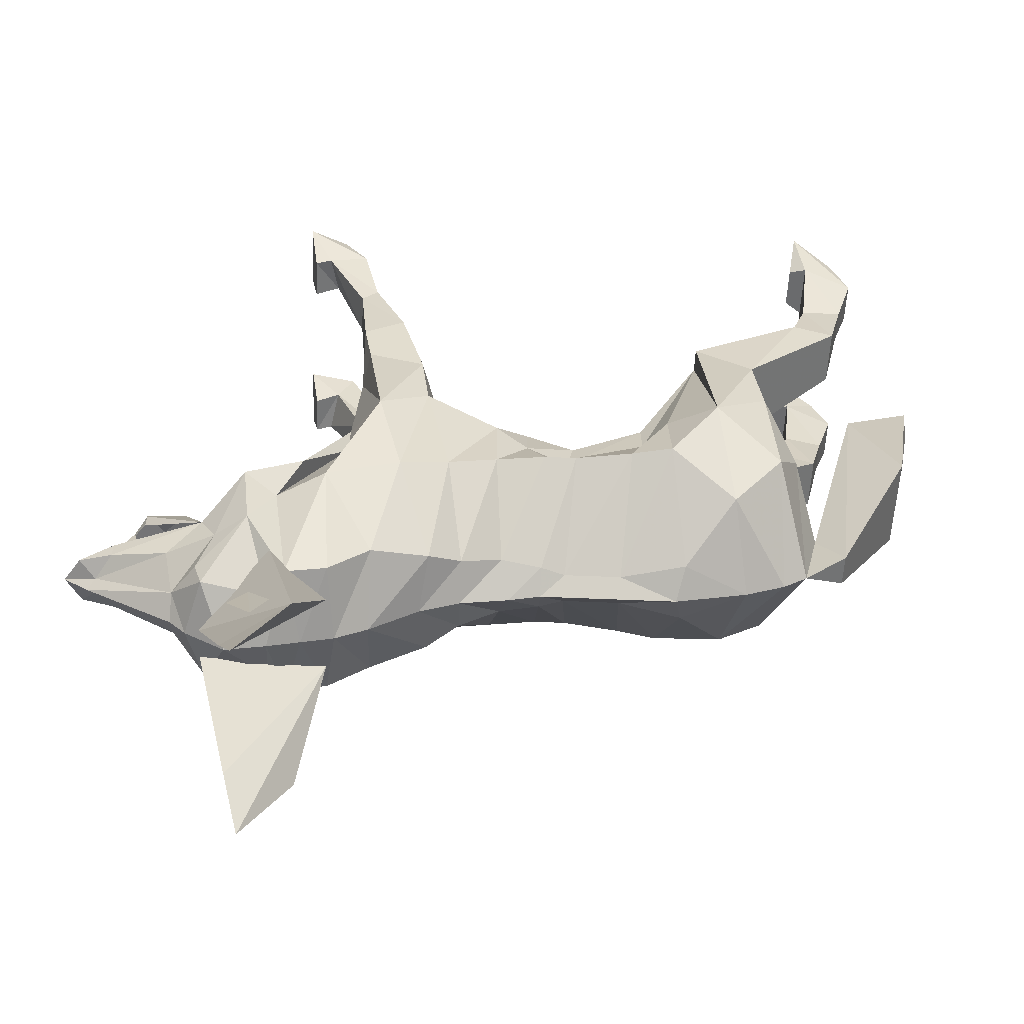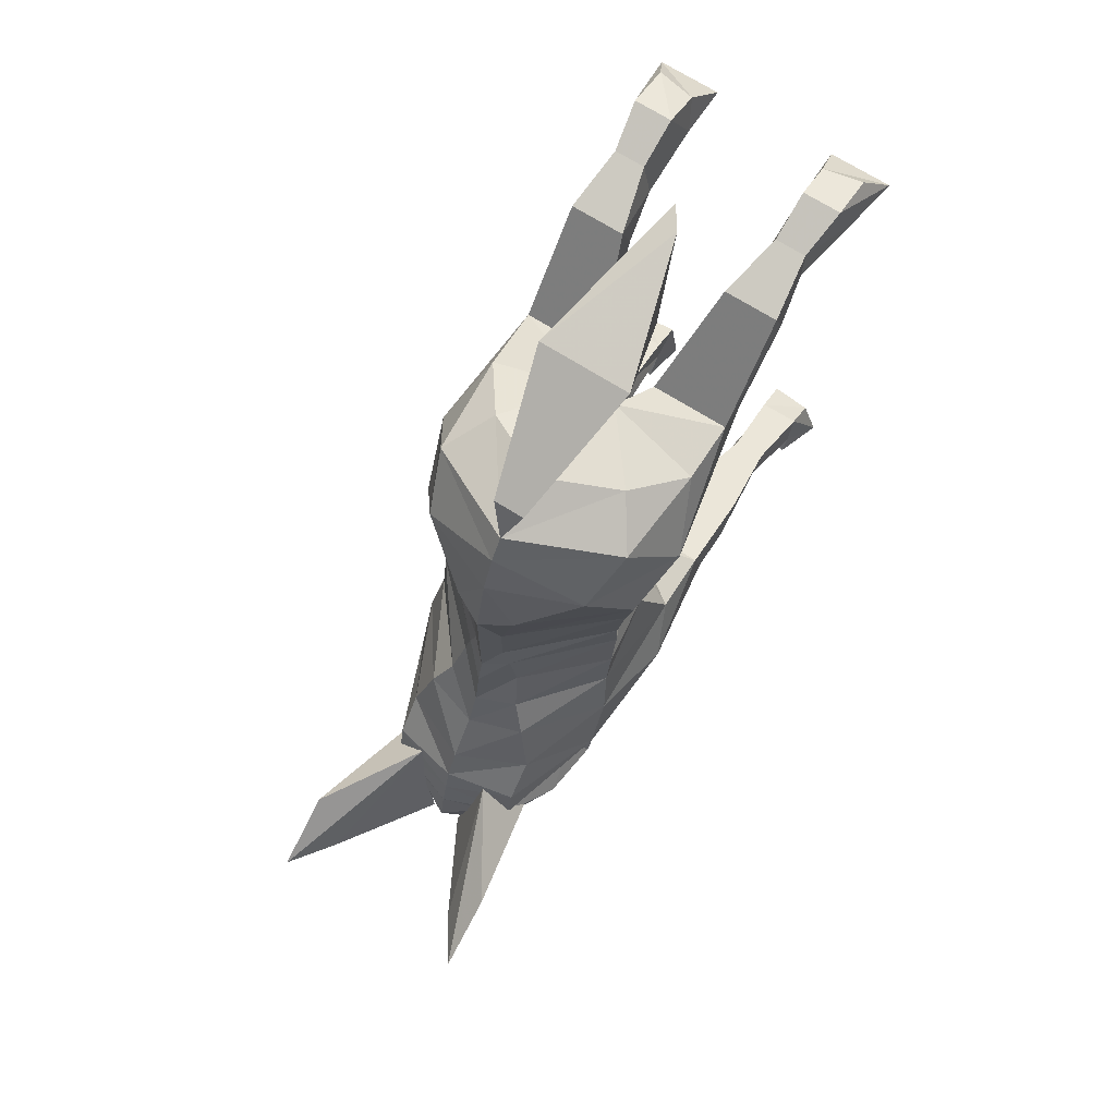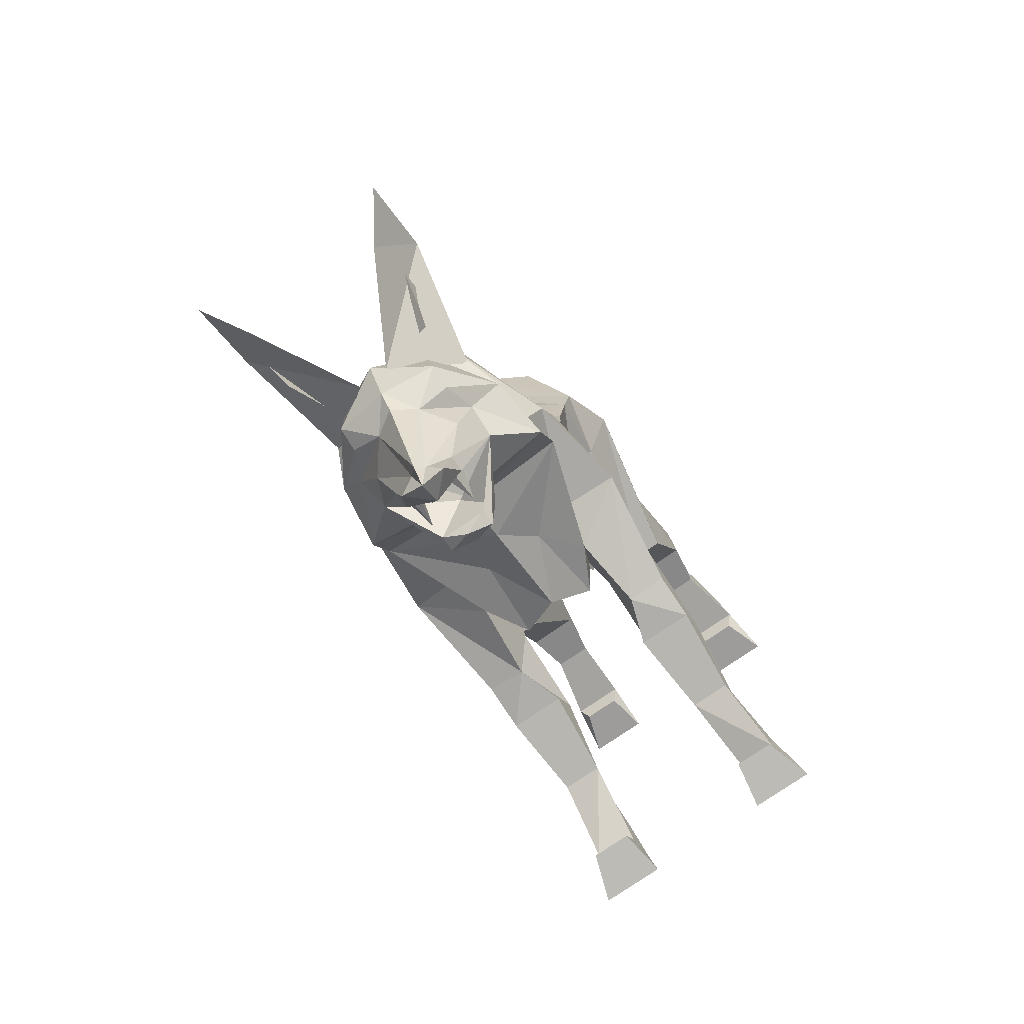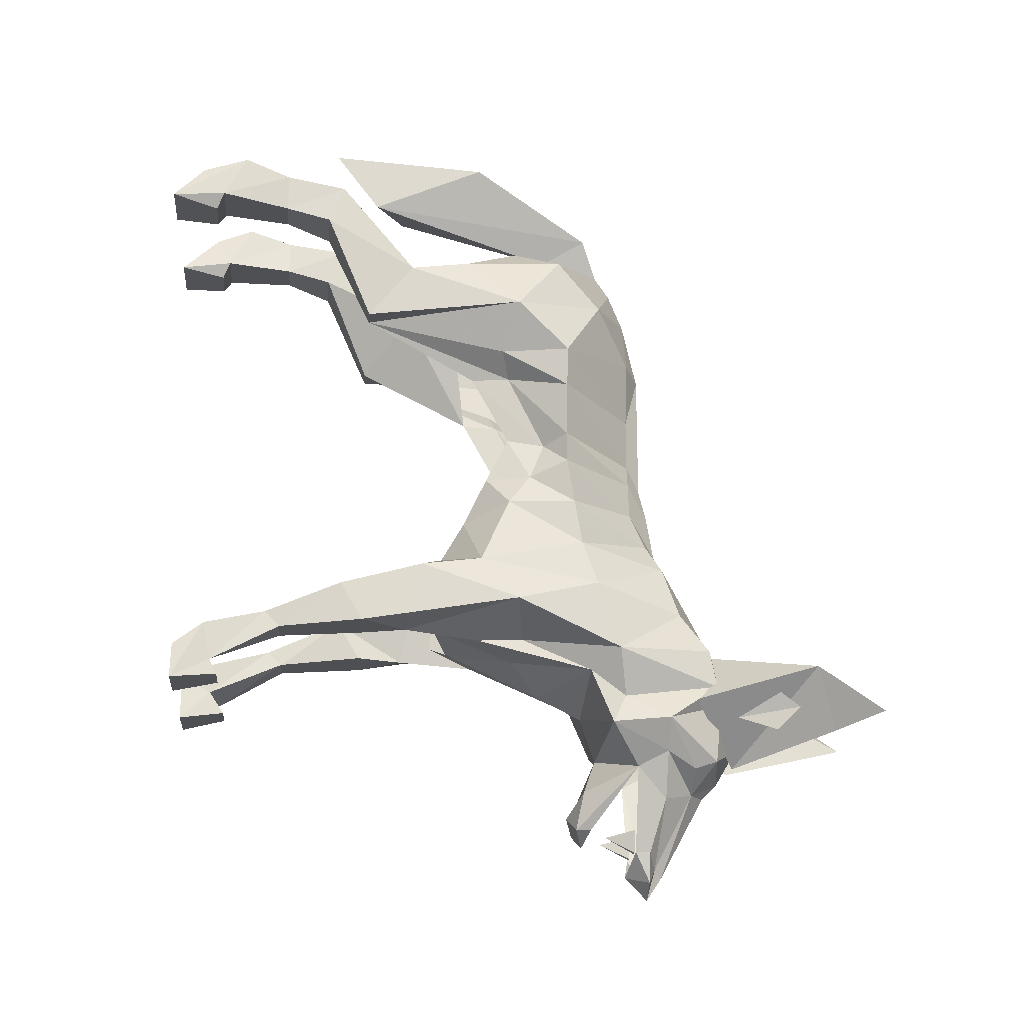
<metadata>
{"format":"obj","ext":"obj","renderer":"f3d","projection":"perspective","resolution":1024,"background":"white","views":[{"elev":-55.7,"azim":-92.6,"up":"+Y"},{"elev":70.9,"azim":32.1,"up":"+Z"},{"elev":-77.7,"azim":34.4,"up":"+Z"},{"elev":-18.7,"azim":-95.4,"up":"+Z"}]}
</metadata>
<code>
v 0.07812 -0.3594 0.1328
v 0.07812 -0.2031 0.1953
v 0.1016 -0.3516 0.1562
v 0.1094 -0.4219 0.1172
v 0.1016 -0.4219 0.0625
v 0.07812 -0.3984 0.05469
v 0.07031 -0.3203 0.1328
v 0.03125 -0.25 0.25
v 0.05469 -0.1562 0.3047
v 0.1016 -0.2031 0.1953
v 0.1328 -0.3672 0.2031
v 0.1172 -0.4219 0.1562
v 0.01562 -0.5 0.1094
v 0.01562 -0.5 0.05469
v 0.02344 -0.5 0.03125
v 0.1016 -0.4219 0.03125
v 0.08594 -0.3828 0.01562
v 0.07031 -0.3594 0.0625
v 0.07031 -0.3359 0.01562
v 0.09375 -0.3594 -0.01562
v 0.05469 -0.3125 -0.03125
v 0.1094 -0.3281 -0.08594
v 0.04688 -0.2891 -0.07031
v 0.1094 -0.2656 -0.09375
v 0.05469 -0.2656 -0.09375
v 0.0625 -0.3281 -0.1641
v 0.03906 -0.2812 -0.1484
v 0.03125 -0.3672 -0.1797
v 0 -0.2969 -0.1641
v 0 -0.3984 -0.2109
v -0.03125 -0.3672 -0.1797
v -0.03906 -0.2812 -0.1484
v -0.0625 -0.3281 -0.1641
v -0.04688 -0.2891 -0.07031
v -0.05469 -0.2656 -0.09375
v -0.1094 -0.2656 -0.09375
v -0.1094 -0.3281 -0.08594
v -0.05469 -0.3125 -0.03125
v -0.09375 -0.3594 -0.01562
v -0.07031 -0.3359 0.01562
v -0.08594 -0.3828 0.01562
v -0.07031 -0.3594 0.0625
v -0.07812 -0.3984 0.05469
v -0.07031 -0.3203 0.1328
v -0.07812 -0.3594 0.1328
v -0.07812 -0.2031 0.1953
v -0.03125 -0.25 0.25
v -0.01562 -0.2969 0.2812
v -0.1094 -0.25 0.25
v -0.1094 -0.3125 0.2578
v -0.07031 -0.3672 0.2891
v 0 -0.4062 0.3125
v 0.01562 -0.2969 0.2812
v 0.07031 -0.3672 0.2891
v 0.1094 -0.3125 0.2578
v 0.1094 -0.25 0.25
v -0.1016 -0.3516 0.1562
v -0.1094 -0.4219 0.1172
v -0.1172 -0.4219 0.1562
v -0.1328 -0.3672 0.2031
v -0.1016 -0.2031 0.1953
v -0.05469 -0.1562 0.3047
v -0.05469 -0.1719 0.3438
v -0.1094 -0.1719 0.3438
v -0.1094 -0.1562 0.3047
v -0.1016 -0.4141 0.2656
v 0 -0.4688 0.2969
v -0.01562 -0.4531 0.3359
v -0.02344 -0.2109 0.3672
v 0.02344 -0.2422 0.3672
v 0.01562 -0.4531 0.3359
v 0.1016 -0.4141 0.2656
v 0.1094 -0.1562 0.3047
v 0.1094 -0.1719 0.3438
v 0.05469 -0.1719 0.3438
v 0.0625 -0.1094 0.3203
v 0.03125 -0.5 -0.007812
v 0 -0.5234 0
v 0 -0.5312 -0.04688
v 0.03906 -0.5156 -0.04688
v 0.1016 -0.4297 -0.01562
v 0 -0.5156 0.03125
v -0.02344 -0.5 0.03125
v -0.03125 -0.5 -0.007812
v -0.03906 -0.5156 -0.04688
v 0 -0.5469 -0.08594
v 0.05469 -0.5312 -0.07812
v 0.1016 -0.4375 -0.0625
v 0.1094 -0.4531 -0.1094
v 0.07031 -0.5469 -0.1328
v 0.1094 -0.4766 -0.1797
v 0.125 -0.3672 -0.1328
v 0 -0.5781 -0.1328
v -0.05469 -0.5312 -0.07812
v -0.07031 -0.5469 -0.1328
v 0 -0.5938 -0.1641
v -0.1094 -0.4766 -0.1797
v -0.1094 -0.4531 -0.1094
v -0.125 -0.3672 -0.1328
v -0.07031 -0.375 -0.1641
v -0.08594 -0.4844 -0.2266
v -0.07031 -0.5859 -0.2109
v -0.07031 -0.5781 -0.1719
v 0 -0.6016 -0.1953
v 0.07031 -0.5781 -0.1719
v 0.07031 -0.5859 -0.2109
v 0.08594 -0.4844 -0.2266
v 0.07031 -0.375 -0.1641
v 0.07031 -0.25 -0.1562
v 0.1094 -0.25 -0.1484
v -0.1016 -0.4375 -0.0625
v -0.1016 -0.4297 -0.01562
v -0.1094 -0.25 -0.1484
v -0.07031 -0.25 -0.1562
v -0.1016 -0.4453 -0.2031
v -0.1016 -0.4688 -0.2578
v -0.09375 -0.5312 -0.25
v -0.04688 -0.5938 -0.2266
v 0 -0.6094 -0.2266
v -0.1016 -0.4219 0.03125
v 0 -0.5156 0.05469
v -0.01562 -0.5 0.05469
v -0.1016 -0.4219 0.0625
v -0.01562 -0.5 0.1094
v -0.03125 -0.5 0.1719
v -0.08594 -0.4609 0.2188
v 0 -0.4844 0.2734
v 0.08594 -0.4609 0.2188
v 0.03125 -0.5 0.1719
v 0 -0.5156 0.1641
v 0 -0.5156 0.1094
v 0 -0.5 0.2344
v -0.04688 -0.3281 0.4062
v -0.007812 -0.1641 0.4375
v 0.007812 -0.1875 0.4375
v 0.04688 -0.3281 0.4062
v -0.05469 -0.1797 -0.1172
v -0.1094 -0.1797 -0.1172
v -0.1094 -0.2031 -0.1562
v -0.05469 -0.2031 -0.1562
v -0.0625 -0.1172 -0.1641
v -0.07031 -0.1016 -0.1484
v -0.1016 -0.1016 -0.1484
v -0.1016 -0.1172 -0.1641
v -0.125 -0.007812 -0.2266
v -0.1094 -0.04688 -0.2031
v -0.1094 -0.03906 -0.1641
v -0.1094 -0.007812 -0.1875
v -0.07031 -0.007812 -0.1797
v -0.0625 -0.007812 -0.2266
v -0.07031 -0.05469 -0.2188
v -0.1094 -0.05469 -0.2188
v -0.07031 -0.03906 -0.1953
v -0.07031 -0.03906 -0.1641
v 0.05469 -0.1797 -0.1172
v 0.1094 -0.1797 -0.1172
v 0.1016 -0.1016 -0.1484
v 0.07031 -0.1016 -0.1484
v 0.0625 -0.1172 -0.1641
v 0.05469 -0.2031 -0.1562
v 0.1094 -0.2031 -0.1562
v 0.1094 -0.03906 -0.1641
v 0.1094 -0.04688 -0.2031
v 0.125 -0.007812 -0.2266
v 0.1094 -0.007812 -0.1875
v 0.07031 -0.03906 -0.1641
v 0.1016 -0.1172 -0.1641
v 0.07031 -0.03906 -0.1953
v 0.1094 -0.05469 -0.2188
v 0.07031 -0.05469 -0.2188
v 0.0625 -0.007812 -0.2266
v 0.07031 -0.007812 -0.1797
v -0.0625 -0.1094 0.3203
v -0.07031 -0.1094 0.3594
v -0.1016 -0.1094 0.3594
v -0.1016 -0.1094 0.3203
v -0.1172 -0.03906 0.3281
v -0.0625 -0.03906 0.3281
v -0.07031 -0.0625 0.375
v -0.1094 -0.0625 0.375
v -0.125 0.01562 0.3203
v -0.1094 -0.01562 0.3594
v -0.07031 -0.02344 0.3594
v -0.0625 0.01562 0.3203
v -0.07031 -0.03125 0.3125
v -0.1094 -0.03125 0.3125
v 0.1094 -0.0625 0.375
v 0.1172 -0.03906 0.3281
v 0.125 0.01562 0.3203
v 0.1094 -0.01562 0.3594
v 0.07031 -0.0625 0.375
v 0.1016 -0.1094 0.3594
v 0.1016 -0.1094 0.3203
v 0.0625 -0.03906 0.3281
v 0.1094 -0.03125 0.3125
v 0.07031 -0.03125 0.3125
v 0.0625 0.01562 0.3203
v 0.07031 -0.02344 0.3594
v 0.07031 -0.1094 0.3594
v 0.04688 -0.5938 -0.2266
v 0.09375 -0.5312 -0.25
v 0.1016 -0.4688 -0.2578
v 0.1016 -0.4453 -0.2031
v 0 -0.4453 -0.2344
v 0 -0.6172 -0.2656
v -0.05469 -0.5859 -0.2891
v 0 -0.5938 -0.3047
v 0.05469 -0.5859 -0.2891
v 0.05469 -0.5625 -0.2969
v 0.0625 -0.5312 -0.2812
v 0.0625 -0.5 -0.2969
v 0 -0.4609 -0.2812
v -0.0625 -0.5 -0.2969
v -0.07031 -0.5312 -0.2812
v -0.05469 -0.5625 -0.2969
v 0.03125 -0.4453 -0.3203
v 0 -0.4453 -0.3203
v -0.03125 -0.4453 -0.3203
v -0.02344 -0.4375 -0.3594
v -0.02344 -0.4531 -0.3594
v 0 -0.4453 -0.375
v 0 -0.4375 -0.3594
v 0.02344 -0.4375 -0.3594
v 0.02344 -0.4531 -0.3594
v 0 -0.4297 -0.3438
v 0.02344 -0.4688 -0.3672
v 0.02344 -0.5 -0.3828
v 0.01562 -0.5 -0.3828
v 0.01562 -0.5 -0.3594
v 0.03125 -0.5 -0.3594
v -0.02344 -0.4688 -0.3672
v -0.01562 -0.5 -0.3828
v -0.02344 -0.5 -0.3828
v -0.03125 -0.5 -0.3594
v -0.01562 -0.5 -0.3594
v 0.02344 -0.5625 -0.3203
v 0.04688 -0.5312 -0.3281
v 0.03125 -0.5156 -0.3828
v 0.03125 -0.5 -0.3828
v 0.02344 -0.5156 -0.4141
v 0 -0.4922 -0.4062
v -0.03125 -0.5 -0.3828
v -0.02344 -0.5156 -0.4141
v -0.03125 -0.5156 -0.3828
v -0.04688 -0.5312 -0.3281
v -0.02344 -0.5625 -0.3203
v 0 -0.5781 -0.3203
v 0.1016 -0.6875 -0.1953
v 0.1016 -0.7578 -0.2422
v 0.07031 -0.7109 -0.2578
v 0.01562 -0.6094 -0.2891
v 0.07812 -0.5625 -0.2266
v 0.03906 -0.5859 -0.1719
v -0.07812 -0.7109 -0.2578
v -0.01562 -0.6094 -0.2891
v -0.03906 -0.5859 -0.1719
v -0.1094 -0.7578 -0.2422
v -0.1094 -0.6875 -0.1953
v -0.07812 -0.5625 -0.2266
v 0.0625 -0.6016 -0.2266
v 0.07812 -0.6406 -0.2109
v 0.07812 -0.6719 -0.2344
v 0.07031 -0.6484 -0.2578
v 0.05469 -0.6094 -0.2422
v -0.0625 -0.6094 -0.2422
v -0.07812 -0.6484 -0.2578
v -0.08594 -0.6719 -0.2344
v -0.08594 -0.6406 -0.2109
v -0.07031 -0.6016 -0.2266
v -0.007812 -0.5234 -0.3984
v 0 -0.5312 -0.4062
v 0.007812 -0.5234 -0.3984
v 0 -0.5156 -0.4297
f 1 2 3
f 1 3 4
f 1 4 5
f 1 5 6
f 1 6 7
f 1 7 2
f 2 7 8
f 2 8 9
f 2 9 10
f 2 10 11
f 2 11 3
f 3 11 12
f 3 12 4
f 4 12 13
f 4 13 14
f 4 14 5
f 5 14 15
f 5 15 16
f 5 16 6
f 6 16 17
f 6 17 18
f 6 18 7
f 18 17 19
f 19 17 20
f 19 20 21
f 21 20 22
f 21 22 23
f 23 22 24
f 23 24 25
f 23 25 26
f 23 26 27
f 27 26 28
f 27 28 29
f 29 28 30
f 29 30 31
f 29 31 32
f 32 31 33
f 32 33 34
f 34 33 35
f 34 35 36
f 34 36 37
f 34 37 38
f 38 37 39
f 38 39 40
f 40 39 41
f 40 41 42
f 42 41 43
f 42 43 44
f 44 43 45
f 44 45 46
f 44 46 47
f 44 47 48
f 48 47 49
f 48 49 50
f 48 50 51
f 48 51 52
f 48 52 53
f 53 52 54
f 53 54 55
f 53 55 56
f 53 56 8
f 53 8 7
f 57 46 45
f 57 45 58
f 57 58 59
f 57 59 60
f 57 60 46
f 46 60 61
f 46 61 62
f 46 62 47
f 47 62 63
f 47 63 64
f 47 64 49
f 49 64 65
f 49 65 61
f 49 61 60
f 49 60 50
f 50 60 66
f 50 66 51
f 51 66 67
f 51 67 52
f 52 67 68
f 52 68 69
f 52 69 70
f 52 70 71
f 52 71 67
f 52 67 54
f 54 67 72
f 54 72 55
f 55 72 11
f 55 11 56
f 56 11 10
f 56 10 73
f 56 73 74
f 56 74 8
f 8 74 75
f 8 75 9
f 9 75 76
f 9 76 73
f 9 73 10
f 77 78 79
f 77 79 80
f 77 80 81
f 77 81 16
f 77 16 15
f 77 15 78
f 78 15 82
f 78 82 83
f 78 83 84
f 78 84 79
f 79 84 85
f 79 85 86
f 79 86 80
f 80 86 87
f 80 87 88
f 80 88 81
f 81 88 20
f 81 20 17
f 81 17 16
f 89 88 87
f 89 87 90
f 89 90 91
f 89 91 92
f 89 92 22
f 89 22 88
f 88 22 20
f 93 87 86
f 93 86 94
f 93 94 95
f 93 95 96
f 93 96 90
f 93 90 87
f 97 95 98
f 97 98 99
f 97 99 100
f 97 100 101
f 97 101 102
f 97 102 103
f 97 103 95
f 95 103 96
f 96 103 104
f 96 104 105
f 96 105 90
f 90 105 91
f 91 105 106
f 91 106 107
f 91 107 108
f 91 108 92
f 92 108 26
f 92 26 109
f 92 109 110
f 92 110 24
f 92 24 22
f 94 111 98
f 94 98 95
f 111 112 39
f 111 39 37
f 111 37 98
f 98 37 99
f 99 37 36
f 99 36 113
f 99 113 114
f 99 114 33
f 99 33 100
f 100 33 115
f 100 115 101
f 101 115 116
f 101 116 117
f 101 117 102
f 102 117 118
f 102 118 119
f 102 119 104
f 102 104 103
f 85 84 112
f 85 112 111
f 85 111 94
f 85 94 86
f 112 84 120
f 112 120 41
f 112 41 39
f 82 121 122
f 82 122 83
f 83 122 123
f 83 123 120
f 83 120 84
f 14 121 82
f 14 82 15
f 41 120 43
f 43 120 123
f 43 123 45
f 45 123 58
f 58 123 122
f 58 122 124
f 58 124 59
f 59 124 125
f 59 125 126
f 59 126 60
f 60 126 66
f 66 126 127
f 66 127 67
f 67 127 72
f 72 127 128
f 72 128 11
f 11 128 12
f 12 128 129
f 12 129 13
f 13 129 130
f 13 130 131
f 13 131 121
f 13 121 14
f 128 132 129
f 129 132 130
f 130 132 125
f 130 125 124
f 130 124 131
f 131 124 121
f 121 124 122
f 125 132 126
f 126 132 127
f 127 132 128
f 48 52 52
f 52 52 69
f 67 71 68
f 68 71 133
f 68 133 69
f 69 133 134
f 69 134 135
f 69 135 70
f 70 135 136
f 70 136 71
f 71 136 133
f 133 136 135
f 133 135 134
f 35 114 137
f 35 137 36
f 36 137 138
f 36 138 113
f 113 138 139
f 113 139 114
f 114 139 140
f 114 140 137
f 137 140 141
f 137 141 142
f 137 142 143
f 137 143 138
f 138 143 144
f 138 144 139
f 139 144 141
f 139 141 140
f 114 35 33
f 145 146 147
f 145 147 148
f 145 148 149
f 145 149 150
f 145 150 151
f 145 151 152
f 145 152 146
f 146 152 153
f 146 153 141
f 146 141 144
f 146 144 143
f 146 143 147
f 147 143 154
f 147 154 148
f 148 154 149
f 149 154 153
f 149 153 150
f 150 153 151
f 151 153 152
f 153 142 141
f 142 153 154
f 142 154 143
f 155 109 25
f 155 25 24
f 155 24 156
f 155 156 157
f 155 157 158
f 155 158 159
f 155 159 160
f 155 160 109
f 109 160 161
f 109 161 110
f 110 161 156
f 110 156 24
f 26 25 109
f 162 163 164
f 162 164 165
f 162 165 166
f 162 166 157
f 162 157 163
f 163 157 167
f 163 167 159
f 163 159 168
f 163 168 169
f 163 169 164
f 164 169 170
f 164 170 171
f 164 171 172
f 164 172 165
f 165 172 166
f 166 172 168
f 166 168 158
f 166 158 157
f 171 168 172
f 168 171 170
f 168 170 169
f 156 161 167
f 156 167 157
f 159 158 168
f 161 160 159
f 161 159 167
f 61 65 62
f 62 65 173
f 62 173 63
f 63 173 174
f 63 174 175
f 63 175 64
f 64 175 176
f 64 176 65
f 65 176 173
f 173 176 177
f 173 177 178
f 173 178 174
f 174 178 179
f 174 179 175
f 175 179 180
f 175 180 177
f 175 177 176
f 181 177 180
f 181 180 182
f 181 182 183
f 181 183 184
f 181 184 185
f 181 185 186
f 181 186 177
f 177 186 178
f 178 186 185
f 178 185 184
f 178 184 183
f 178 183 179
f 179 183 182
f 179 182 180
f 187 188 189
f 187 189 190
f 187 190 191
f 187 191 192
f 187 192 188
f 188 192 193
f 188 193 76
f 188 76 194
f 188 194 195
f 188 195 189
f 189 195 196
f 189 196 197
f 189 197 198
f 189 198 190
f 190 198 191
f 191 198 194
f 191 194 199
f 191 199 192
f 192 199 75
f 192 75 74
f 192 74 193
f 193 74 73
f 193 73 76
f 197 194 198
f 194 197 196
f 194 196 195
f 76 199 194
f 199 76 75
f 106 105 104
f 106 104 119
f 106 119 200
f 106 200 201
f 106 201 107
f 107 201 202
f 107 202 203
f 107 203 108
f 108 203 26
f 26 203 28
f 28 203 30
f 30 203 204
f 30 204 115
f 30 115 31
f 31 115 33
f 205 200 119
f 205 119 118
f 205 118 206
f 205 206 207
f 205 207 208
f 205 208 200
f 200 208 201
f 201 208 209
f 201 209 210
f 201 210 202
f 202 210 211
f 202 211 212
f 202 212 204
f 202 204 203
f 204 116 115
f 116 204 212
f 116 212 213
f 116 213 214
f 116 214 117
f 117 214 215
f 117 215 206
f 117 206 118
f 212 216 217
f 212 217 218
f 212 218 213
f 213 218 219
f 213 219 220
f 220 219 221
f 221 219 222
f 221 222 223
f 221 223 224
f 224 223 211
f 211 223 216
f 211 216 212
f 216 223 225
f 216 225 217
f 217 225 225
f 217 225 225
f 217 225 218
f 218 225 219
f 219 225 222
f 222 225 223
f 223 225 225
f 225 225 219
f 210 236 237
f 210 237 211
f 211 237 238
f 211 238 239
f 239 238 240
f 239 240 241
f 239 241 241
f 241 241 242
f 242 241 243
f 242 243 244
f 242 244 213
f 213 244 245
f 213 245 214
f 214 245 246
f 215 246 206
f 206 246 207
f 207 246 247
f 207 247 236
f 207 236 208
f 208 236 209
f 248 249 250
f 248 250 251
f 248 251 252
f 248 252 253
f 248 253 249
f 249 253 250
f 250 253 251
f 254 255 256
f 254 256 257
f 254 257 258
f 254 258 255
f 255 258 259
f 259 258 256
f 256 258 257
f 244 270 245
f 245 270 246
f 246 270 271
f 246 271 247
f 247 271 236
f 236 271 272
f 236 272 237
f 237 272 238
f 238 272 240
f 243 270 244
f 226 227 228
f 226 228 229
f 226 229 230
f 226 230 227
f 231 232 233
f 231 233 234
f 231 234 235
f 231 235 232
f 210 209 236
f 214 246 215
f 260 261 262
f 260 262 263
f 260 263 264
f 265 266 267
f 265 267 268
f 265 268 269
f 240 272 273
f 240 273 241
f 241 273 243
f 243 273 270
f 272 271 273
f 273 271 270

</code>
